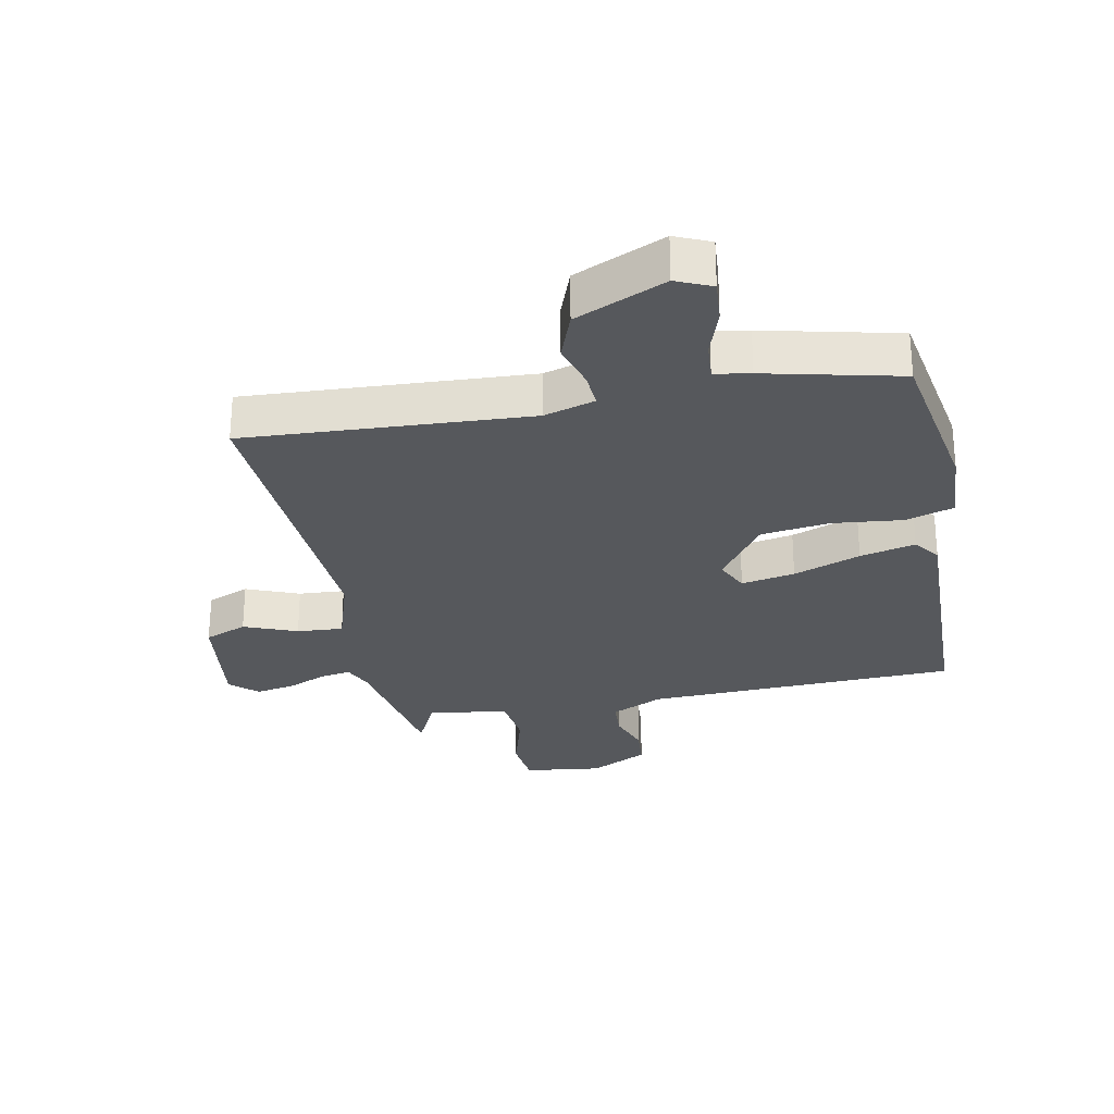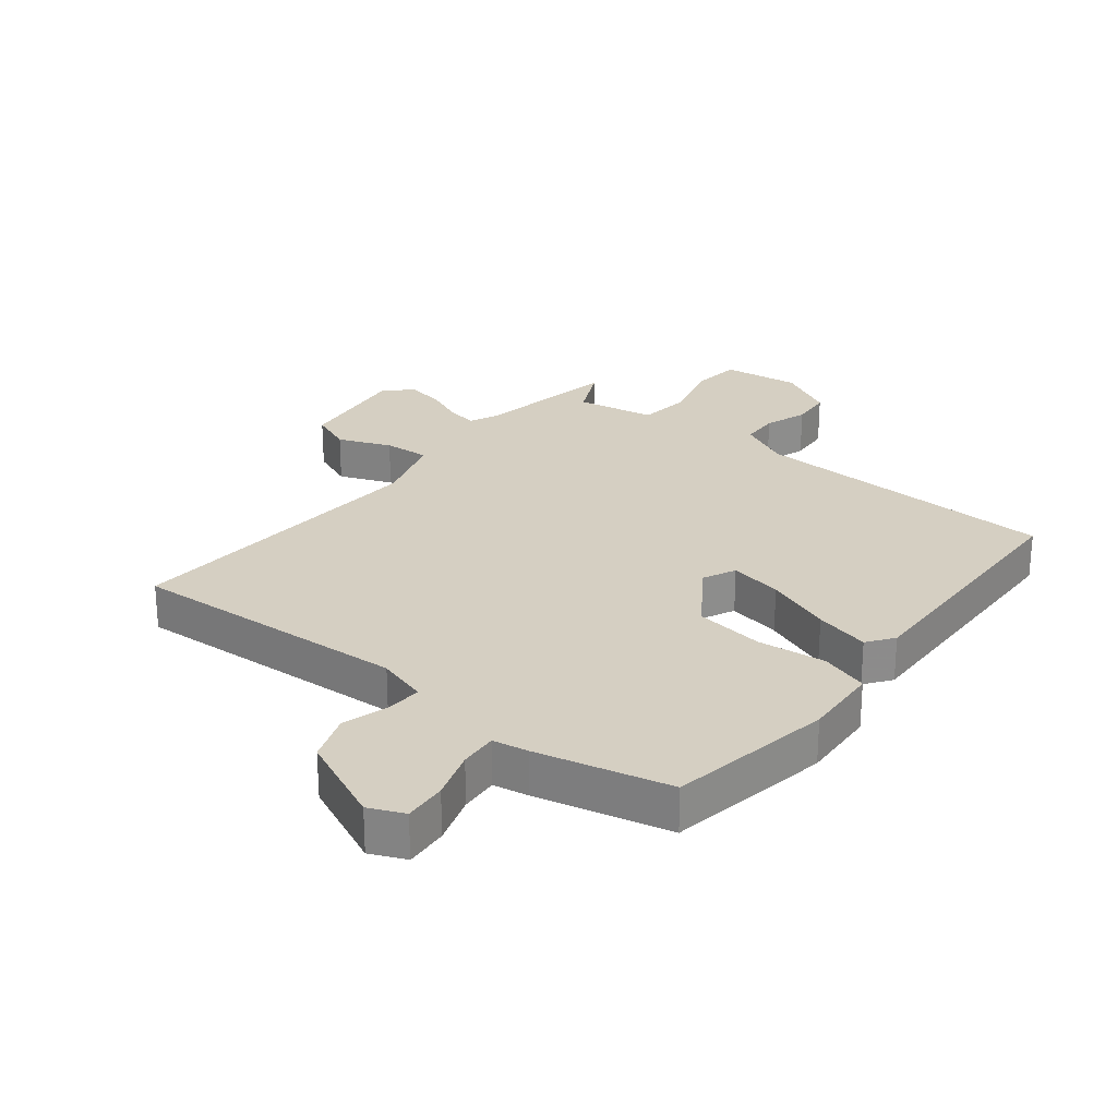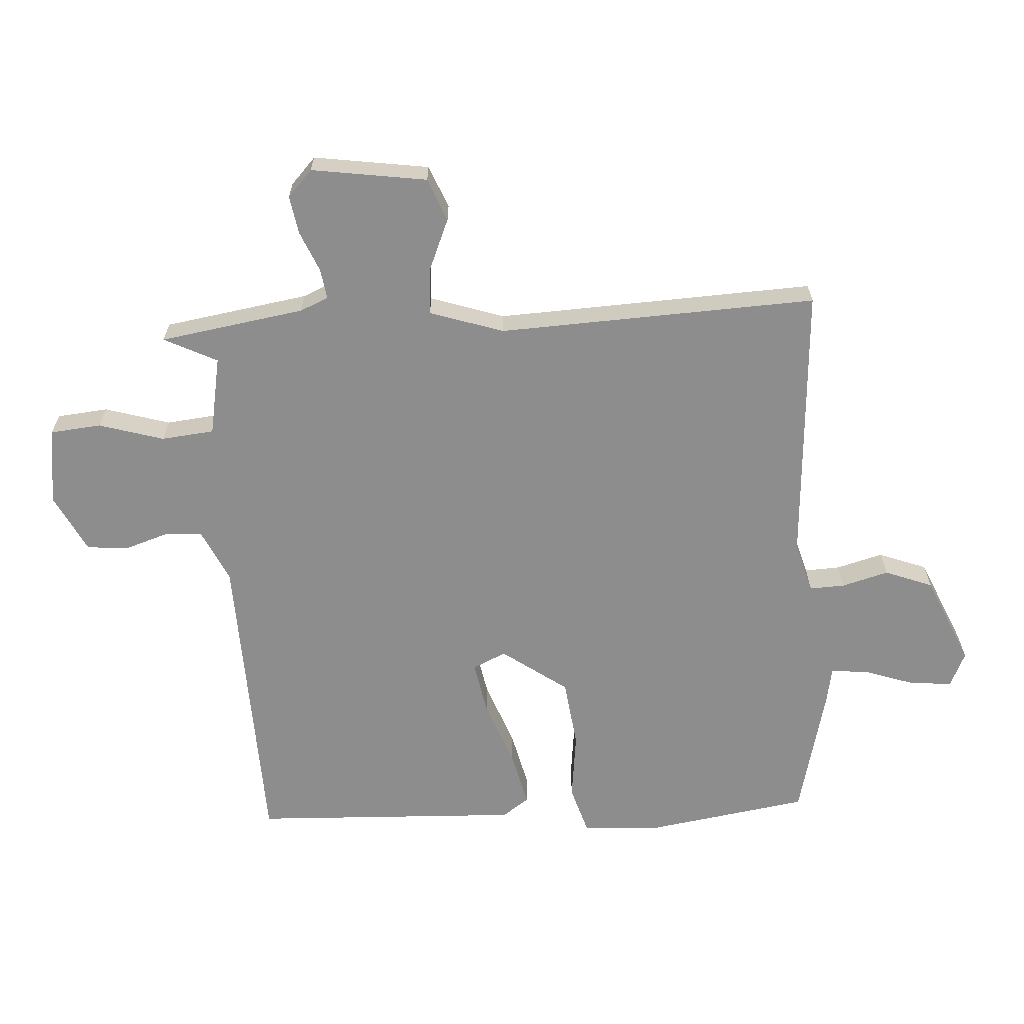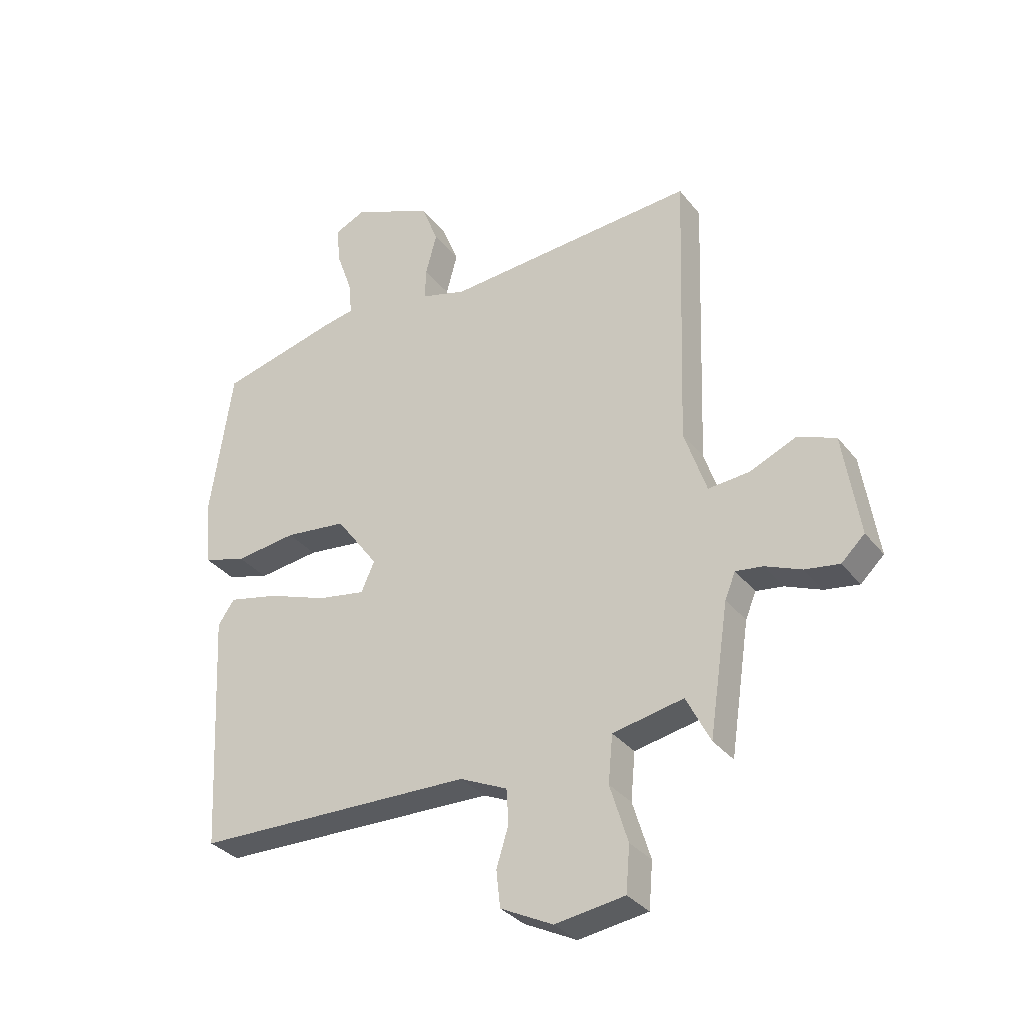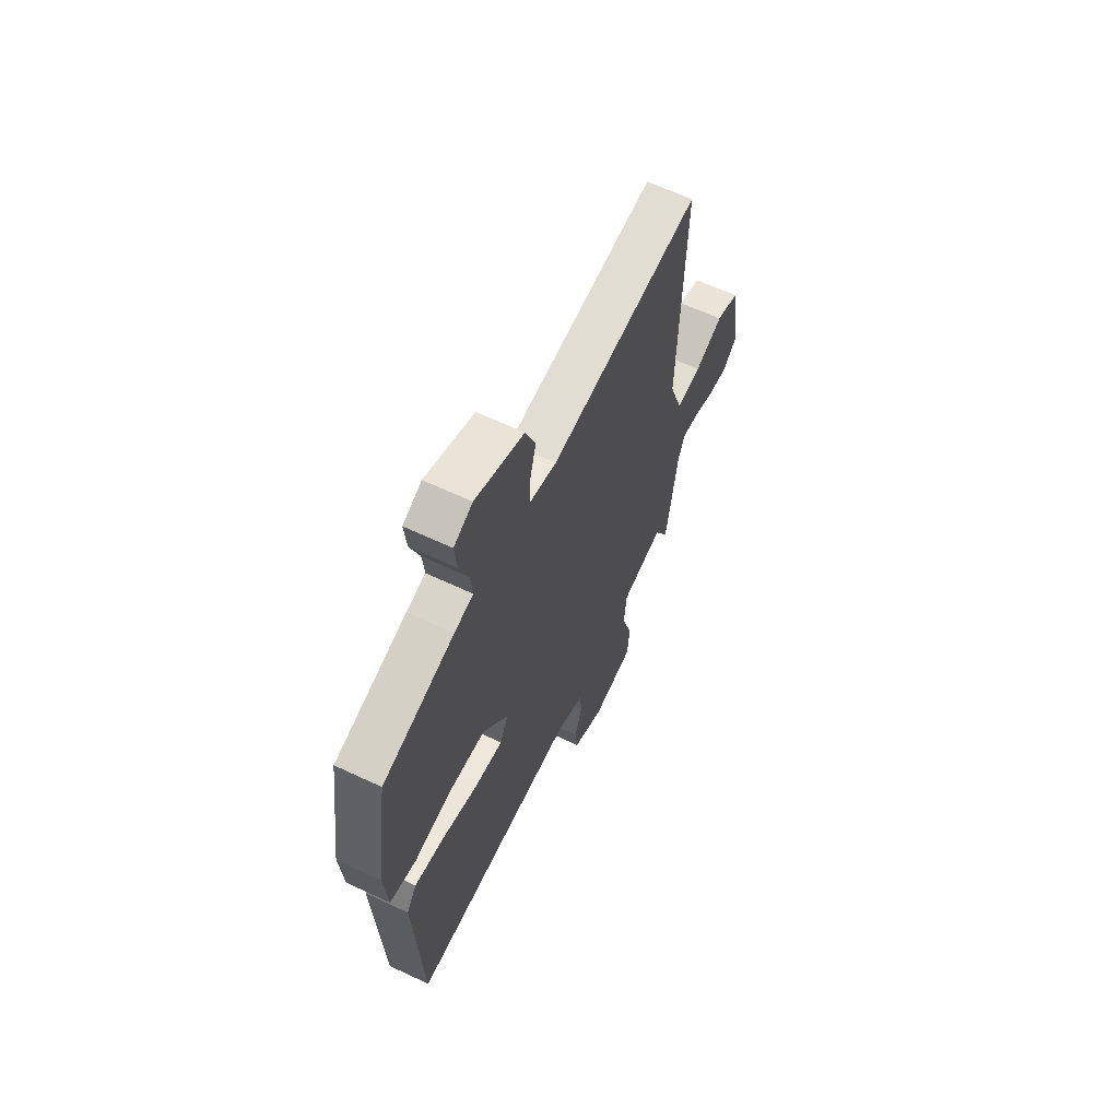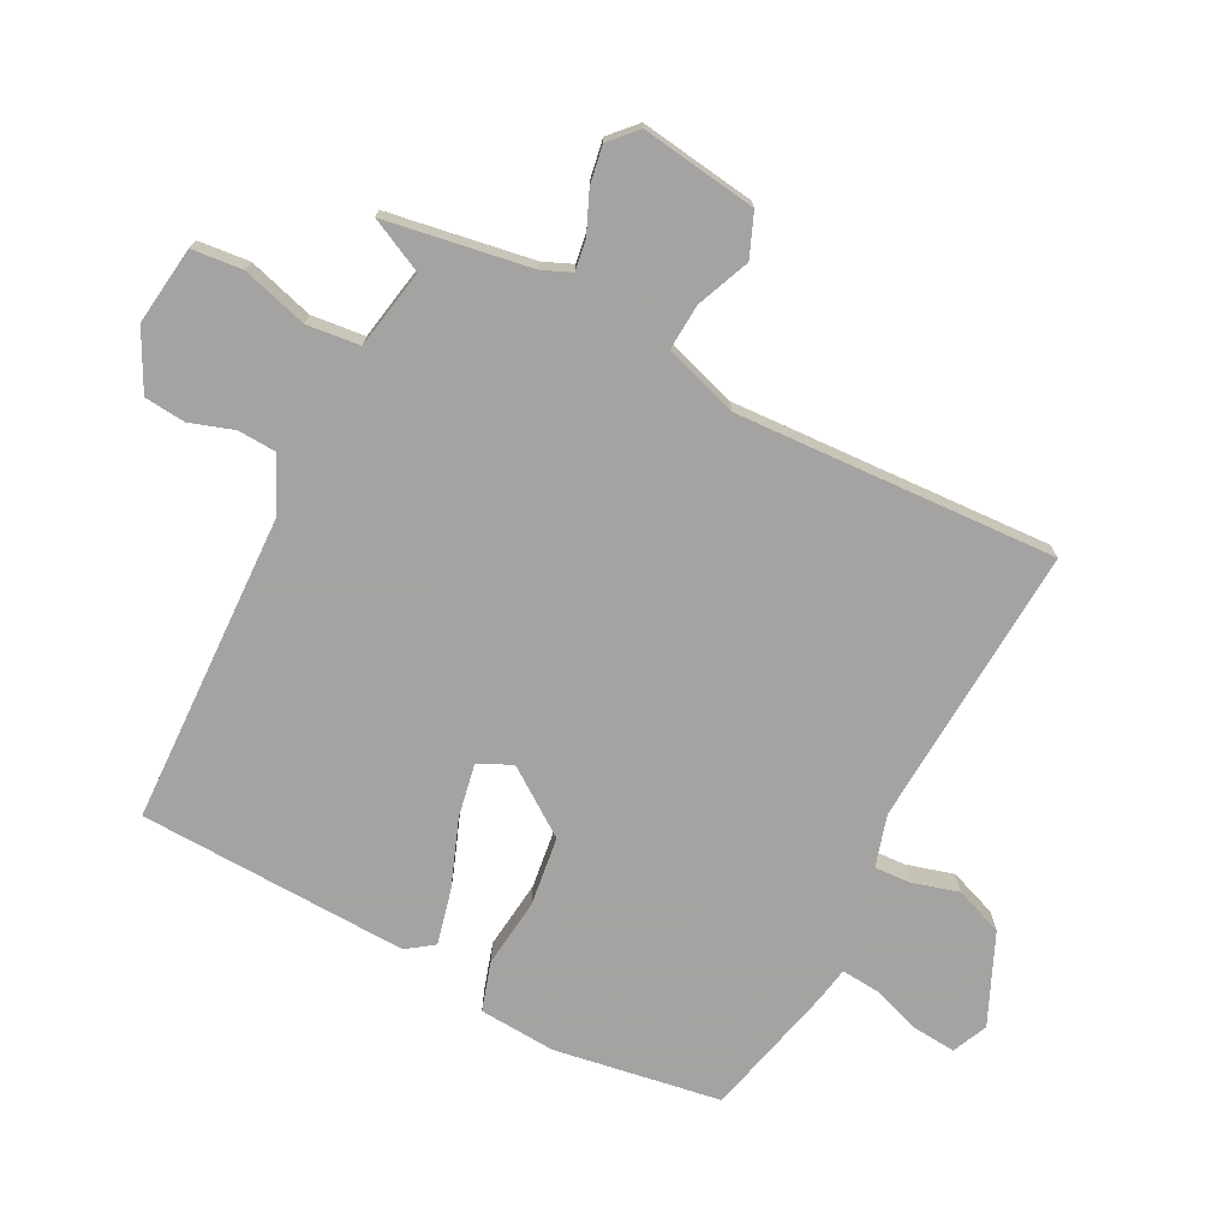
<metadata>
{"format":"obj","ext":"obj","renderer":"f3d","projection":"perspective","resolution":1024,"background":"white","views":[{"elev":-27.7,"azim":12.3,"up":"+Y"},{"elev":25.9,"azim":39.6,"up":"+Y"},{"elev":-64.6,"azim":-86.0,"up":"+Y"},{"elev":-33.0,"azim":-148.1,"up":"+Z"},{"elev":63.9,"azim":115.4,"up":"+Z"},{"elev":-73.1,"azim":-116.5,"up":"+Y"}]}
</metadata>
<code>
v 0.504 0.07 0.474
v 0.543 0.07 0.208
v 0.533 0.07 0.085
v 0.455 0.07 0.062
v 0.345 0.07 0.076
v 0.234 0.07 0.063
v 0.158 0.07 -0.041
v 0.182 0.07 -0.095
v 0.268 0.07 -0.08
v 0.376 0.07 -0.041
v 0.465 0.07 -0.021
v 0.495 0.07 -0.064
v 0.473 0.07 -0.496
v -0.028 0.07 -0.507
v -0.113 0.07 -0.546
v -0.117 0.07 -0.608
v -0.095 0.07 -0.678
v -0.102 0.07 -0.744
v -0.196 0.07 -0.791
v -0.321 0.07 -0.773
v -0.328 0.07 -0.691
v -0.296 0.07 -0.587
v -0.304 0.07 -0.502
v -0.431 0.07 -0.477
v -0.474 0.07 -0.562
v -0.509 0.07 -0.329
v -0.528 0.07 -0.283
v -0.577 0.07 -0.29
v -0.642 0.07 -0.317
v -0.704 0.07 -0.327
v -0.746 0.07 -0.287
v -0.717 0.07 -0.102
v -0.648 0.07 -0.075
v -0.564 0.07 -0.111
v -0.49 0.07 -0.117
v -0.45 0.07 0.001
v -0.468 0.07 0.513
v -0.016 0.07 0.48
v 0.066 0.07 0.503
v 0.064 0.07 0.56
v 0.044 0.07 0.635
v 0.074 0.07 0.712
v 0.219 0.07 0.774
v 0.275 0.07 0.748
v 0.268 0.07 0.679
v 0.24 0.07 0.6
v 0.234 0.07 0.539
v 0.291 0.07 0.528
v 0.504 0 0.474
v 0.543 0 0.208
v 0.533 0 0.085
v 0.455 0 0.062
v 0.345 0 0.076
v 0.234 0 0.063
v 0.158 0 -0.041
v 0.182 0 -0.095
v 0.268 0 -0.08
v 0.376 0 -0.041
v 0.465 0 -0.021
v 0.495 0 -0.064
v 0.473 0 -0.496
v -0.028 0 -0.507
v -0.113 0 -0.546
v -0.117 0 -0.608
v -0.095 0 -0.678
v -0.102 0 -0.744
v -0.196 0 -0.791
v -0.321 0 -0.773
v -0.328 0 -0.691
v -0.296 0 -0.587
v -0.304 0 -0.502
v -0.431 0 -0.477
v -0.474 0 -0.562
v -0.509 0 -0.329
v -0.528 0 -0.283
v -0.577 0 -0.29
v -0.642 0 -0.317
v -0.704 0 -0.327
v -0.746 0 -0.287
v -0.717 0 -0.102
v -0.648 0 -0.075
v -0.564 0 -0.111
v -0.49 0 -0.117
v -0.45 0 0.001
v -0.468 0 0.513
v -0.016 0 0.48
v 0.066 0 0.503
v 0.064 0 0.56
v 0.044 0 0.635
v 0.074 0 0.712
v 0.219 0 0.774
v 0.275 0 0.748
v 0.268 0 0.679
v 0.24 0 0.6
v 0.234 0 0.539
v 0.291 0 0.528
f 47 48 1 2
f 43 44 45 46
f 43 46 47
f 40 41 42 43
f 39 40 43 47
f 38 39 47 2
f 36 37 38 2
f 31 32 33 34
f 31 34 35
f 28 29 30 31
f 27 28 31 35
f 26 27 35 36
f 24 25 26 36
f 19 20 21 22
f 19 22 23
f 16 17 18 19
f 15 16 19 23
f 14 15 23
f 9 10 11 12
f 8 9 12 13
f 2 3 4 5
f 2 5 6
f 36 2 6
f 24 36 6 7
f 23 24 7 8
f 8 13 14 23
f 50 49 96 95
f 94 93 92 91
f 95 94 91
f 91 90 89 88
f 95 91 88 87
f 50 95 87 86
f 50 86 85 84
f 82 81 80 79
f 83 82 79
f 79 78 77 76
f 83 79 76 75
f 84 83 75 74
f 84 74 73 72
f 70 69 68 67
f 71 70 67
f 67 66 65 64
f 71 67 64 63
f 71 63 62
f 60 59 58 57
f 61 60 57 56
f 53 52 51 50
f 54 53 50
f 54 50 84
f 55 54 84 72
f 56 55 72 71
f 71 62 61 56
f 1 49 50 2
f 2 50 51 3
f 3 51 52 4
f 4 52 53 5
f 5 53 54 6
f 6 54 55 7
f 7 55 56 8
f 8 56 57 9
f 9 57 58 10
f 10 58 59 11
f 11 59 60 12
f 12 60 61 13
f 13 61 62 14
f 14 62 63 15
f 15 63 64 16
f 16 64 65 17
f 17 65 66 18
f 18 66 67 19
f 19 67 68 20
f 20 68 69 21
f 21 69 70 22
f 22 70 71 23
f 23 71 72 24
f 24 72 73 25
f 25 73 74 26
f 26 74 75 27
f 27 75 76 28
f 28 76 77 29
f 29 77 78 30
f 30 78 79 31
f 31 79 80 32
f 32 80 81 33
f 33 81 82 34
f 34 82 83 35
f 35 83 84 36
f 36 84 85 37
f 37 85 86 38
f 38 86 87 39
f 39 87 88 40
f 40 88 89 41
f 41 89 90 42
f 42 90 91 43
f 43 91 92 44
f 44 92 93 45
f 45 93 94 46
f 46 94 95 47
f 47 95 96 48
f 48 96 49 1

</code>
